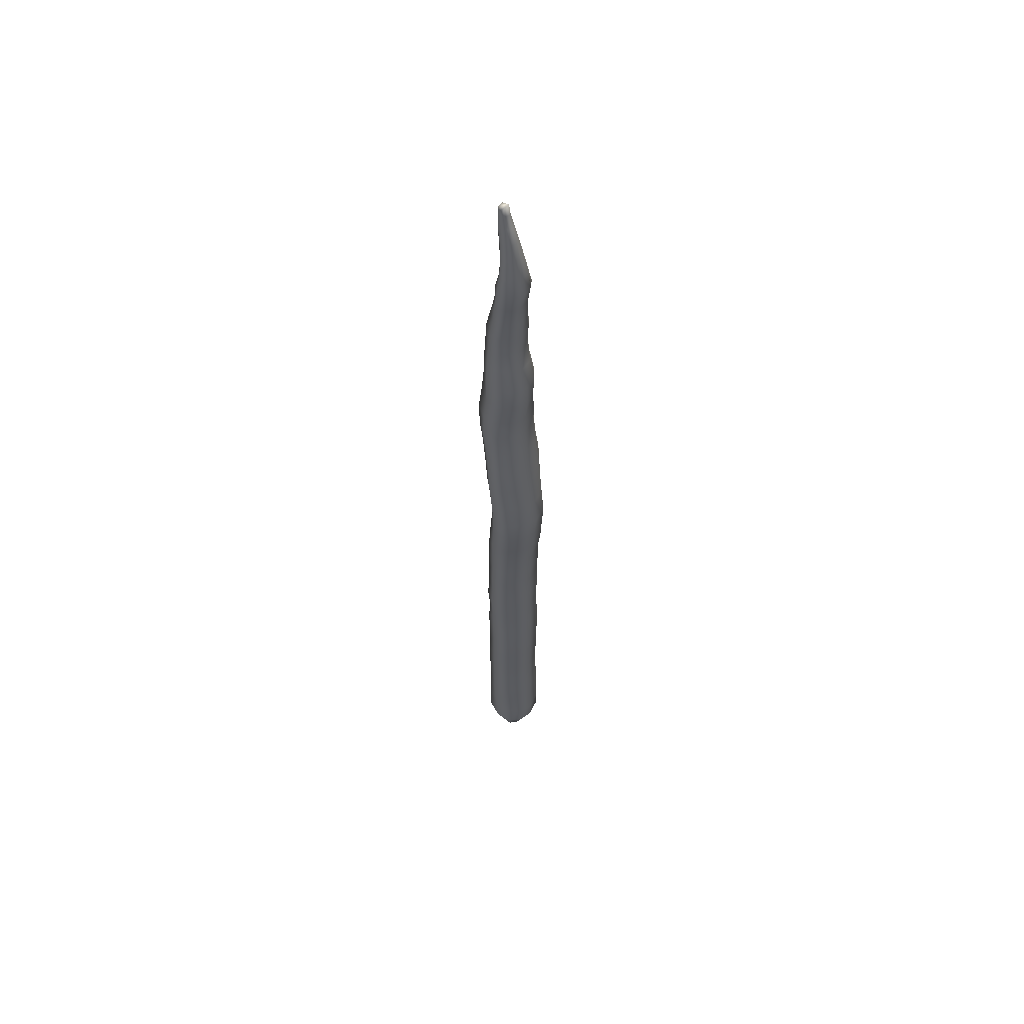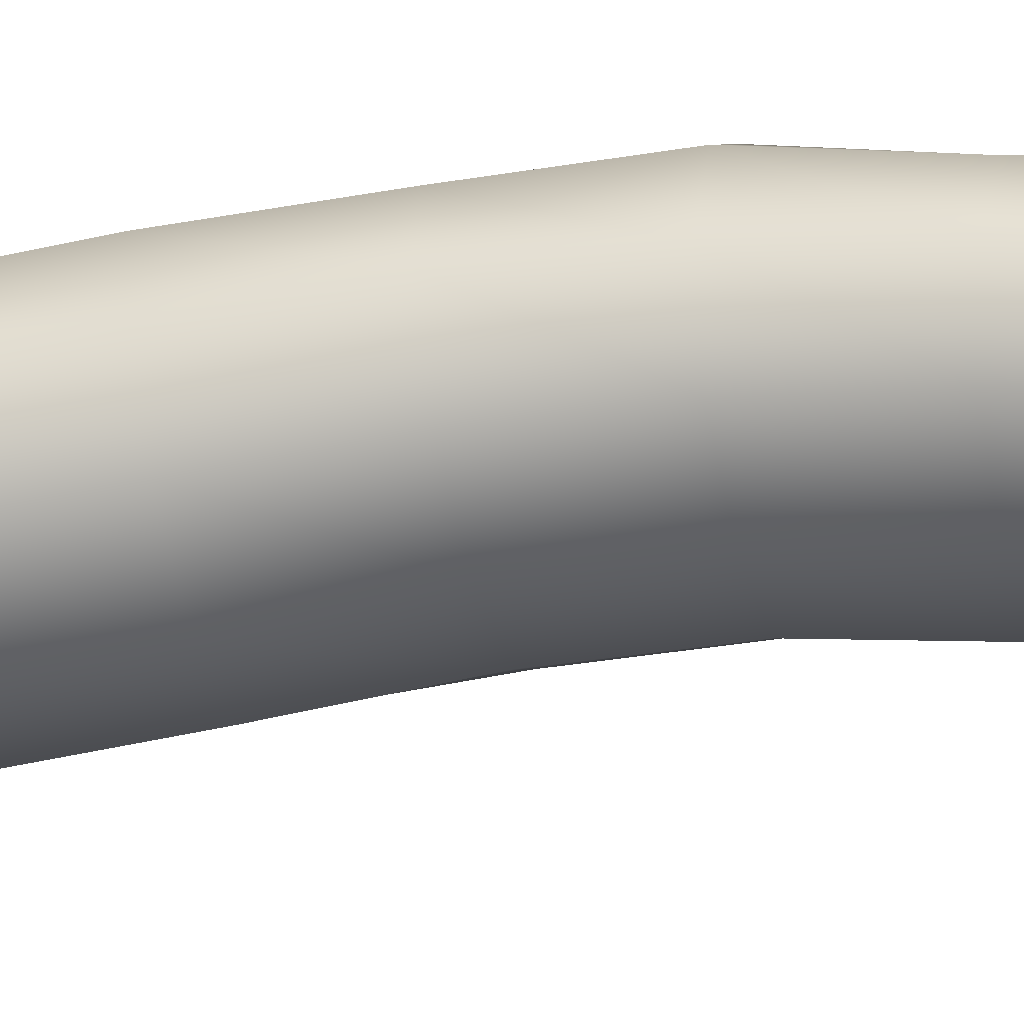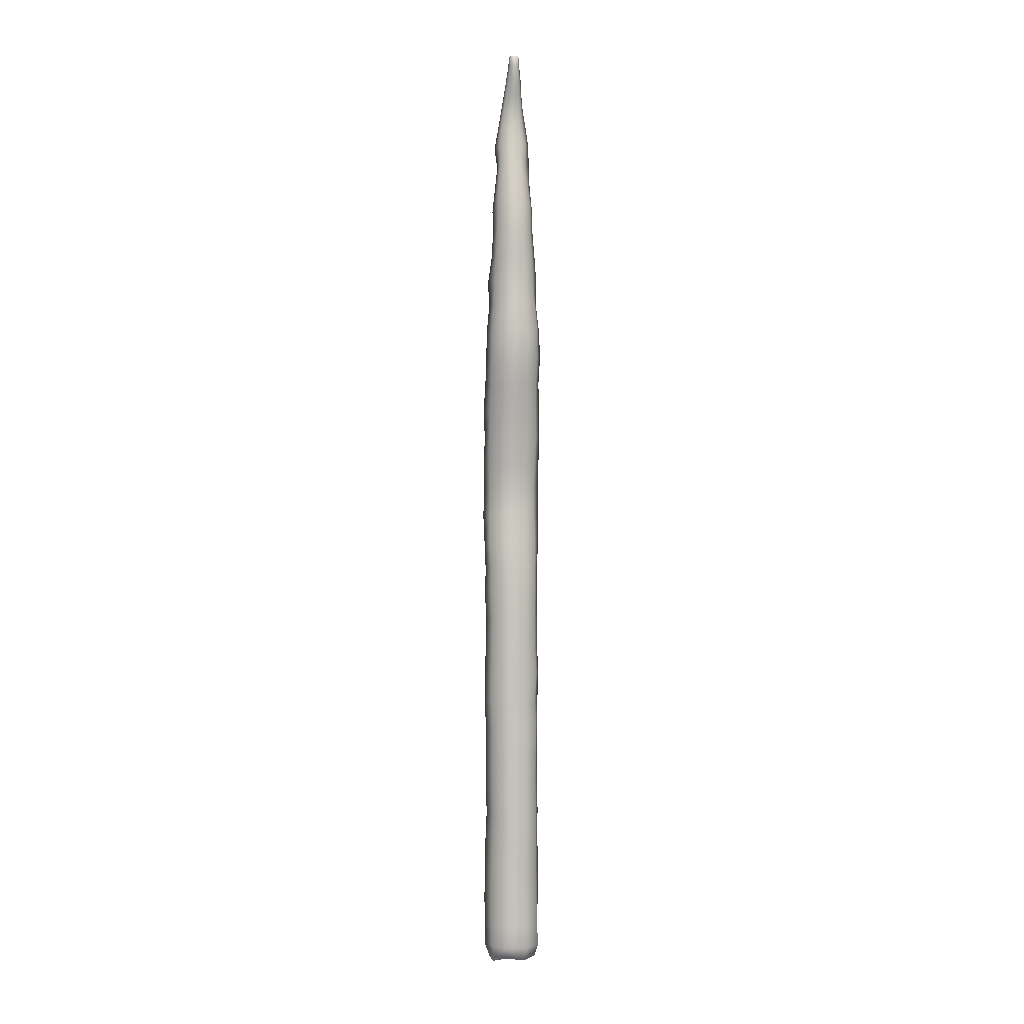
<metadata>
{"format":"obj","ext":"obj","renderer":"f3d","projection":"perspective","resolution":1024,"background":"white","views":[{"elev":59.0,"azim":-33.3,"up":"+Y"},{"elev":-28.3,"azim":100.1,"up":"+Z"},{"elev":2.1,"azim":171.4,"up":"+Y"}]}
</metadata>
<code>
g default
v -0.384 18.64 -0.495
v -0.3259 19.18 -0.3997
v -0.2908 19.69 -0.2896
v -0.3037 20.18 -0.2355
v -0.1201 20.18 -0.3351
v -0.1037 20.61 -0.2821
v -0.07849 21.01 -0.2506
v -0.06809 21.39 -0.3375
v 0.05153 21.38 -0.3416
v -0.05698 21.73 -0.4308
v 0.0365 21.73 -0.432
v -0.04159 22.06 -0.4627
v 0.02293 22.06 -0.4694
v -0.5377 0.06432 -0.2064
v -0.2374 20.62 -0.1779
v -0.1988 21.03 -0.2031
v -0.1656 21.41 -0.2837
v -0.1322 21.75 -0.3761
v -0.09487 22.07 -0.4268
v 0.2251 0.4022 -0.622
v -0.2508 0.3714 -0.6246
v -0.2277 0.9104 -0.6218
v -0.6258 0.3731 -0.292
v -0.5847 0.9005 -0.3343
v -0.568 1.59 -0.3385
v -0.6554 0.8942 0.1164
v -0.68 1.572 0.08469
v -0.6793 2.274 0.05391
v -0.5095 2.963 0.3876
v -0.5428 14.98 -0.5923
v -0.1969 11.14 -0.367
v -0.201 10.5 -0.4485
v -0.2155 9.832 -0.5161
v 0.2059 7.815 -0.5737
v 0.2057 7.14 -0.5842
v 0.2059 6.469 -0.5751
v 0.1974 5.781 -0.5929
v 0.1991 5.081 -0.606
v 0.5223 3.687 -0.3851
v 0.5349 2.998 -0.3687
v 0.5531 2.302 -0.3684
v 0.5567 1.609 -0.3551
v 0.5588 0.9314 -0.3709
v 0.5585 0.4026 -0.3728
v 0.6794 0.3817 0.03178
v 0.5542 0.02784 -0.02208
v -0.3739 18.06 -0.5409
v 0.105 20.6 -0.2768
v 0.1328 21.75 -0.3624
v -0.1263 19.71 -0.4486
v 0.07508 21.01 -0.2687
v 0.09233 22.06 -0.422
v -0.4093 17.47 -0.5543
v -0.4433 16.88 -0.5401
v -0.4809 16.28 -0.5731
v -0.5385 15.64 -0.6142
v -0.115 19.19 -0.5533
v -0.1412 18.64 -0.67
v -0.1308 18.05 -0.7224
v -0.135 17.45 -0.726
v -0.1525 16.86 -0.7257
v -0.1616 16.26 -0.7924
v -0.1981 15.62 -0.8712
v -0.1947 14.95 -0.8378
v -0.1837 14.28 -0.7305
v -0.1949 13.62 -0.5926
v -0.2028 12.97 -0.4864
v -0.1945 12.33 -0.4101
v -0.1926 11.73 -0.3452
v 0.1253 20.17 -0.336
v 0.1347 19.69 -0.4208
v 0.1556 19.18 -0.5556
v 0.1686 18.62 -0.6542
v 0.1846 18.03 -0.71
v 0.1906 17.44 -0.7007
v 0.202 16.85 -0.7117
v 0.2269 16.25 -0.7709
v 0.2476 15.6 -0.8376
v 0.2562 14.94 -0.8198
v 0.2472 14.26 -0.7069
v 0.2416 13.6 -0.5773
v 0.249 12.96 -0.4827
v 0.234 12.32 -0.3854
v 0.2207 11.72 -0.3302
v 0.2182 11.12 -0.3464
v 0.2339 10.48 -0.4598
v 0.2224 9.819 -0.512
v 0.2091 9.152 -0.5366
v 0.197 8.49 -0.5667
v 0.1753 21.4 -0.2672
v 0.2302 21.02 -0.1981
v 0.2856 20.6 -0.1785
v 0.3305 20.15 -0.2327
v 0.3315 19.66 -0.2948
v 0.3789 19.15 -0.3788
v 0.4009 18.59 -0.4529
v 0.4265 18.02 -0.5027
v 0.4526 17.43 -0.4943
v 0.4982 16.84 -0.5011
v 0.5178 16.23 -0.5138
v 0.5634 15.6 -0.567
v 0.5753 14.95 -0.5534
v 0.5727 14.29 -0.4611
v 0.5782 13.62 -0.3466
v 0.5824 12.97 -0.2525
v 0.5746 12.33 -0.1674
v 0.5495 11.71 -0.1233
v 0.5683 11.09 -0.1565
v 0.5805 10.45 -0.2246
v 0.5502 9.789 -0.2752
v 0.5442 9.132 -0.3134
v 0.5256 8.469 -0.3387
v 0.5348 7.798 -0.3569
v 0.5478 7.132 -0.3662
v 0.5499 6.452 -0.3694
v 0.5284 5.766 -0.368
v 0.5294 5.067 -0.3757
v 0.5289 4.37 -0.3775
v 0.1326 22.07 -0.3338
v 0.1689 21.77 -0.2501
v 0.2141 21.42 -0.1486
v 0.2704 21.03 -0.0611
v 0.338 20.59 -0.000411
v 0.4235 20.12 0.02681
v 0.3709 19.63 -0.08879
v 0.4378 19.11 -0.1422
v 0.5039 18.55 -0.1848
v 0.4973 18 -0.2262
v 0.5243 17.43 -0.1804
v 0.6032 16.84 -0.1154
v 0.5829 16.22 -0.1489
v 0.6458 15.59 -0.1846
v 0.6595 14.96 -0.187
v 0.672 14.32 -0.1104
v 0.7017 13.66 0.003145
v 0.6615 13 0.07712
v 0.6756 12.34 0.1679
v 0.6618 11.7 0.2169
v 0.6818 11.06 0.2025
v 0.662 10.4 0.1298
v 0.6412 9.754 0.0864
v 0.6596 9.099 0.04831
v 0.6316 8.443 0.03011
v 0.6505 7.779 0.01488
v 0.6649 7.117 0.03241
v 0.676 6.44 0.01343
v 0.6405 5.753 0.01712
v 0.6455 5.052 0.01575
v 0.6492 4.357 0.01488
v 0.6271 3.673 0.02174
v 0.6598 2.987 0.01546
v 0.6689 2.296 0.02542
v 0.68 1.601 0.05448
v 0.6777 0.923 0.04924
v 0.1967 0.09483 -0.4653
v -0.2334 0.03913 -0.4952
v -0.1915 0.007372 -0.1969
v -0.1554 0.007322 0.1378
v 0.3777 17.44 0.07097
v 0.4324 16.84 0.1575
v 0.4261 16.21 0.1468
v 0.4655 15.58 0.1228
v 0.479 14.97 0.09104
v 0.494 14.34 0.1661
v 0.5129 13.7 0.2711
v 0.5115 13.04 0.3811
v 0.5087 12.37 0.4566
v 0.517 11.71 0.5439
v 0.5062 11.05 0.5098
v 0.511 10.38 0.456
v 0.4848 9.728 0.3894
v 0.5053 9.082 0.3661
v 0.4956 8.431 0.3535
v 0.5105 7.773 0.3587
v 0.4858 7.112 0.3508
v 0.5093 6.442 0.3703
v 0.5238 5.752 0.3752
v 0.5151 5.046 0.3834
v 0.5048 4.348 0.3934
v 0.4945 3.664 0.3756
v 0.499 2.979 0.3805
v 0.5302 2.293 0.405
v 0.5189 1.598 0.4371
v 0.5132 0.9154 0.4716
v 0.1722 11.05 0.6722
v 0.1693 10.38 0.6321
v 0.1726 9.725 0.562
v 0.1802 9.075 0.546
v 0.1662 8.432 0.508
v 0.1713 7.777 0.5403
v 0.1571 7.112 0.5515
v 0.1839 6.444 0.5589
v 0.1892 5.752 0.5656
v 0.1864 5.048 0.5744
v 0.1759 4.348 0.5809
v 0.1714 3.658 0.5825
v 0.1841 2.97 0.5934
v 0.1951 2.286 0.6152
v -0.1897 4.348 0.5872
v -0.08299 22.3 -0.4257
v 0.04631 22.29 -0.4639
v -0.01622 22.3 -0.4524
v -0.6631 0.397 0.1627
v -0.4864 0.3999 0.5369
v -0.4462 0.8966 0.4876
v -0.4828 1.561 0.4774
v -0.512 2.267 0.4321
v 0.2204 0.9251 -0.6289
v 0.2271 1.61 -0.6319
v 0.226 2.309 -0.613
v 0.2139 3.002 -0.6173
v 0.1958 3.687 -0.63
v 0.2069 4.381 -0.6153
v -0.2089 1.601 -0.6205
v -0.2 2.299 -0.6027
v -0.2107 2.994 -0.6322
v -0.2201 3.682 -0.61
v -0.2134 4.374 -0.6043
v -0.2104 5.08 -0.6073
v -0.2091 5.782 -0.5976
v -0.1978 6.472 -0.5695
v -0.2002 7.145 -0.5853
v -0.1857 7.819 -0.5628
v -0.1962 8.498 -0.5697
v -0.1994 9.164 -0.546
v -0.5468 2.287 -0.3487
v -0.5497 2.982 -0.3635
v -0.547 3.675 -0.3638
v -0.5373 4.368 -0.354
v -0.5377 5.071 -0.3714
v -0.5488 5.77 -0.3741
v -0.5217 6.46 -0.3559
v -0.5581 7.14 -0.3779
v -0.5214 7.813 -0.3618
v -0.517 8.491 -0.3534
v -0.5338 9.155 -0.3361
v -0.5301 9.814 -0.3194
v -0.54 10.48 -0.2521
v -0.5253 11.13 -0.1953
v -0.5221 11.74 -0.1691
v -0.5381 12.36 -0.2198
v -0.5581 13 -0.3004
v -0.5378 13.66 -0.3929
v -0.523 14.32 -0.5057
v -0.6547 2.973 0.02431
v -0.6577 3.666 0.009283
v -0.6531 4.361 0.006644
v -0.6451 5.061 0.00781
v -0.6479 5.764 -0.00311
v -0.6487 6.452 -0.01721
v -0.6619 7.131 -0.02012
v -0.6442 7.804 -0.01438
v -0.65 8.479 -0.00314
v -0.6441 9.139 0.01875
v -0.6461 9.788 0.02622
v -0.676 10.45 0.07556
v -0.6754 11.1 0.126
v -0.682 11.75 0.1396
v -0.6879 12.38 0.08425
v -0.6984 13.04 0.02637
v -0.668 13.7 -0.06989
v -0.6442 14.36 -0.1776
v -0.5177 3.659 0.3651
v -0.5263 4.354 0.3635
v -0.5257 5.055 0.3645
v -0.5054 5.76 0.34
v -0.5135 6.451 0.322
v -0.5164 7.126 0.3123
v -0.5074 7.795 0.3149
v -0.5161 8.465 0.3314
v -0.5045 9.121 0.3537
v 0.5014 0.369 0.4698
v 0.3442 0.02711 0.3283
v 0.1811 1.592 0.6328
v 0.1711 0.9096 0.6821
v 0.1404 0.3642 0.6738
v 0.03819 0.005124 0.5217
v -0.4132 19.7 -0.1006
v -0.424 19.18 -0.1485
v -0.405 20.2 -0.02958
v -0.3406 20.66 -0.02501
v -0.2591 21.08 -0.08979
v -0.2083 21.46 -0.1761
v -0.1747 21.8 -0.2857
v -0.1297 22.09 -0.357
v -0.09177 22.14 -0.2732
v -0.1169 21.86 -0.1837
v -0.1621 21.52 -0.05778
v -0.1886 21.12 0.04226
v -0.247 20.68 0.135
v -0.2976 20.21 0.1671
v -0.2962 19.7 0.1024
v -0.3018 19.18 0.04066
v -0.3649 18.64 0.01207
v -0.3683 18.08 -0.005734
v -0.3858 17.52 0.01153
v -0.4502 16.93 0.1018
v -0.4695 16.29 0.09952
v -0.4844 15.66 0.06894
v -0.4968 15.04 0.06816
v -0.4997 14.4 0.1254
v -0.5224 13.74 0.2348
v -0.5286 13.08 0.3291
v -0.5036 12.42 0.3899
v -0.5507 11.76 0.5094
v -0.544 11.09 0.4861
v -0.53 10.42 0.4215
v -0.4953 9.766 0.3635
v -0.4678 18.64 -0.2185
v -0.4751 18.07 -0.2659
v -0.5249 17.5 -0.2644
v -0.5758 16.91 -0.2198
v -0.5678 16.28 -0.2323
v -0.6403 15.65 -0.2479
v -0.6753 15.01 -0.2303
v -0.5478 0.1045 0.1865
v 0.1597 0.00937 -0.1706
v 0.09585 22.1 -0.2669
v 0.1307 21.81 -0.1614
v 0.1639 21.46 -0.04896
v 0.2003 21.06 0.05674
v 0.2547 20.61 0.1523
v 0.2903 20.12 0.1744
v 0.2853 19.62 0.09649
v 0.314 19.1 0.05179
v 0.352 18.55 0.03296
v 0.3507 18 0.005314
v 0.04138 22.13 -0.2284
v 0.0449 21.84 -0.1212
v 0.06298 21.5 0.004731
v 0.07322 21.09 0.09857
v 0.0948 20.64 0.2157
v 0.1047 20.15 0.2714
v 0.09663 19.64 0.173
v 0.1094 19.11 0.1766
v 0.1222 18.57 0.1465
v 0.1137 18.03 0.1117
v 0.1332 17.47 0.2009
v 0.1469 16.87 0.3252
v 0.1467 16.23 0.3246
v 0.1503 15.6 0.2453
v 0.1612 14.99 0.2305
v 0.1718 14.38 0.3157
v 0.1755 13.72 0.3892
v 0.1787 13.07 0.5165
v 0.1885 12.4 0.6198
v 0.18 11.74 0.73
v -0.02619 22.14 -0.2378
v -0.04839 21.87 -0.1167
v -0.05635 21.53 0.01243
v -0.06407 21.12 0.1121
v -0.07864 20.67 0.1984
v -0.1044 20.18 0.2827
v -0.1042 19.67 0.2142
v -0.1163 19.15 0.1559
v -0.1272 18.6 0.1343
v -0.1438 18.06 0.1242
v -0.1472 17.51 0.1679
v -0.1712 16.91 0.3163
v -0.1794 16.28 0.301
v -0.1966 15.64 0.2612
v -0.1816 15.03 0.2255
v -0.1856 14.41 0.3041
v -0.1941 13.75 0.3949
v -0.1847 13.1 0.4958
v -0.1836 12.43 0.5875
v -0.1976 11.77 0.7007
v -0.2031 11.08 0.6871
v -0.2023 10.4 0.6289
v -0.1788 9.747 0.5456
v -0.1962 9.093 0.5487
v -0.193 8.449 0.5068
v -0.2016 7.787 0.5174
v -0.201 7.12 0.5199
v -0.1949 6.448 0.5265
v -0.1911 5.758 0.5589
v -0.207 5.051 0.5878
v -0.353 -0.009514 0.1814
v -0.2009 3.656 0.5825
v -0.1852 2.964 0.5853
v -0.1742 2.271 0.6202
v -0.1565 1.571 0.6336
v -0.1622 0.9004 0.6758
v -0.1902 0.3823 0.6827
v -0.2404 0.04596 0.5771
v -0.03922 22.35 -0.2868
v 0.04038 22.35 -0.2955
v 0.1085 22.31 -0.3321
v 0.08951 0.0101 0.09428
v 0.09967 22.24 -0.4439
v -0.3906 -0.004902 -0.1059
v -0.1036 22.3 -0.3062
v -0.4558 0.1041 0.5048
v 0.507 0.01835 -0.337
v -0.1243 22.27 -0.3757
v 0.1265 22.25 -0.3758
g tree4:Group21604
f 1 309 279 2
f 1 47 310 309
f 1 58 59 47
f 1 2 57 58
f 2 279 278 3
f 2 3 50 57
f 3 278 280 4
f 3 4 5 50
f 4 280 281 15
f 4 15 6 5
f 5 70 71 50
f 5 6 48 70
f 6 7 51 48
f 6 15 16 7
f 7 8 9 51
f 7 16 17 8
f 8 10 11 9
f 8 17 18 10
f 9 90 91 51
f 9 11 49 90
f 10 12 13 11
f 10 18 19 12
f 11 13 52 49
f 12 19 200 202
f 12 202 201 13
f 13 201 390 52
f 14 23 21 156
f 14 316 203 23
f 14 391 378 316
f 14 156 157 391
f 15 281 282 16
f 16 282 283 17
f 17 283 284 18
f 18 284 285 19
f 19 285 395 200
f 20 208 43 44
f 20 21 22 208
f 20 155 156 21
f 20 44 394 155
f 21 23 24 22
f 22 214 209 208
f 22 24 25 214
f 23 203 26 24
f 24 26 27 25
f 25 226 215 214
f 25 27 28 226
f 26 203 204 205
f 26 205 206 27
f 27 206 207 28
f 28 245 227 226
f 28 207 29 245
f 29 380 379 263
f 29 207 381 380
f 29 263 246 245
f 30 56 63 64
f 30 315 314 56
f 30 244 262 315
f 30 64 65 244
f 31 32 238 239
f 31 85 86 32
f 31 69 84 85
f 31 239 240 69
f 32 33 237 238
f 32 86 87 33
f 33 225 236 237
f 33 87 88 225
f 34 89 112 113
f 34 223 224 89
f 34 35 222 223
f 34 113 114 35
f 35 36 221 222
f 35 114 115 36
f 36 37 220 221
f 36 115 116 37
f 37 38 219 220
f 37 116 117 38
f 38 213 218 219
f 38 117 118 213
f 39 150 151 40
f 39 118 149 150
f 39 212 213 118
f 39 40 211 212
f 40 151 152 41
f 40 41 210 211
f 41 152 153 42
f 41 42 209 210
f 42 43 208 209
f 42 153 154 43
f 43 154 45 44
f 44 45 46 394
f 45 154 184 272
f 45 272 273 46
f 46 273 389 317
f 46 317 155 394
f 47 59 60 53
f 47 53 311 310
f 48 92 93 70
f 48 51 91 92
f 49 120 121 90
f 49 52 119 120
f 50 71 72 57
f 52 390 396 119
f 53 60 61 54
f 53 54 312 311
f 54 61 62 55
f 54 55 313 312
f 55 56 314 313
f 55 62 63 56
f 57 72 73 58
f 58 73 74 59
f 59 74 75 60
f 60 75 76 61
f 61 76 77 62
f 62 77 78 63
f 63 78 79 64
f 64 79 80 65
f 65 80 81 66
f 65 66 243 244
f 66 81 82 67
f 66 67 242 243
f 67 82 83 68
f 67 68 241 242
f 68 83 84 69
f 68 69 240 241
f 70 93 94 71
f 71 94 95 72
f 72 95 96 73
f 73 96 97 74
f 74 97 98 75
f 75 98 99 76
f 76 99 100 77
f 77 100 101 78
f 78 101 102 79
f 79 102 103 80
f 80 103 104 81
f 81 104 105 82
f 82 105 106 83
f 83 106 107 84
f 84 107 108 85
f 85 108 109 86
f 86 109 110 87
f 87 110 111 88
f 88 111 112 89
f 88 89 224 225
f 90 121 122 91
f 91 122 123 92
f 92 123 124 93
f 93 124 125 94
f 94 125 126 95
f 95 126 127 96
f 96 127 128 97
f 97 128 129 98
f 98 129 130 99
f 99 130 131 100
f 100 131 132 101
f 101 132 133 102
f 102 133 134 103
f 103 134 135 104
f 104 135 136 105
f 105 136 137 106
f 106 137 138 107
f 107 138 139 108
f 108 139 140 109
f 109 140 141 110
f 110 141 142 111
f 111 142 143 112
f 112 143 144 113
f 113 144 145 114
f 114 145 146 115
f 115 146 147 116
f 116 147 148 117
f 117 148 149 118
f 119 318 319 120
f 119 396 388 318
f 120 319 320 121
f 121 320 321 122
f 122 321 322 123
f 123 322 323 124
f 124 323 324 125
f 125 324 325 126
f 126 325 326 127
f 127 326 327 128
f 128 327 159 129
f 129 159 160 130
f 130 160 161 131
f 131 161 162 132
f 132 162 163 133
f 133 163 164 134
f 134 164 165 135
f 135 165 166 136
f 136 166 167 137
f 137 167 168 138
f 138 168 169 139
f 139 169 170 140
f 140 170 171 141
f 141 171 172 142
f 142 172 173 143
f 143 173 174 144
f 144 174 175 145
f 145 175 176 146
f 146 176 177 147
f 147 177 178 148
f 148 178 179 149
f 149 179 180 150
f 150 180 181 151
f 151 181 182 152
f 152 182 183 153
f 153 183 184 154
f 155 317 157 156
f 157 158 378 391
f 157 317 389 158
f 158 277 385 378
f 158 389 273 277
f 159 338 339 160
f 159 327 337 338
f 160 339 340 161
f 161 340 341 162
f 162 341 342 163
f 163 342 343 164
f 164 343 344 165
f 165 344 345 166
f 166 345 346 167
f 167 346 347 168
f 168 347 185 169
f 169 185 186 170
f 170 186 187 171
f 171 187 188 172
f 172 188 189 173
f 173 189 190 174
f 174 190 191 175
f 175 191 192 176
f 176 192 193 177
f 177 193 194 178
f 178 194 195 179
f 179 195 196 180
f 180 196 197 181
f 181 197 198 182
f 182 198 274 183
f 183 274 275 184
f 184 275 276 272
f 185 347 367 368
f 185 368 369 186
f 186 369 370 187
f 187 370 371 188
f 188 371 372 189
f 189 372 373 190
f 190 373 374 191
f 191 374 375 192
f 192 375 376 193
f 193 376 377 194
f 194 377 199 195
f 195 199 379 196
f 196 379 380 197
f 197 380 381 198
f 198 381 382 274
f 199 377 265 264
f 199 264 263 379
f 200 386 387 202
f 200 395 392 386
f 201 388 396 390
f 201 202 387 388
f 203 316 393 204
f 204 384 383 205
f 204 393 385 384
f 205 383 382 206
f 206 382 381 207
f 209 214 215 210
f 210 215 216 211
f 211 216 217 212
f 212 217 218 213
f 215 226 227 216
f 216 227 228 217
f 217 228 229 218
f 218 229 230 219
f 219 230 231 220
f 220 231 232 221
f 221 232 233 222
f 222 233 234 223
f 223 234 235 224
f 224 235 236 225
f 227 245 246 228
f 228 246 247 229
f 229 247 248 230
f 230 248 249 231
f 231 249 250 232
f 232 250 251 233
f 233 251 252 234
f 234 252 253 235
f 235 253 254 236
f 236 254 255 237
f 237 255 256 238
f 238 256 257 239
f 239 257 258 240
f 240 258 259 241
f 241 259 260 242
f 242 260 261 243
f 243 261 262 244
f 246 263 264 247
f 247 264 265 248
f 248 265 266 249
f 249 266 267 250
f 250 267 268 251
f 251 268 269 252
f 252 269 270 253
f 253 270 271 254
f 254 271 308 255
f 255 308 307 256
f 256 307 306 257
f 257 306 305 258
f 258 305 304 259
f 259 304 303 260
f 260 303 302 261
f 261 302 301 262
f 262 301 300 315
f 265 377 376 266
f 266 376 375 267
f 267 375 374 268
f 268 374 373 269
f 269 373 372 270
f 270 372 371 271
f 271 371 370 308
f 272 276 277 273
f 274 382 383 275
f 275 383 384 276
f 276 384 385 277
f 278 279 293 292
f 278 292 291 280
f 279 309 294 293
f 280 291 290 281
f 281 290 289 282
f 282 289 288 283
f 283 288 287 284
f 284 287 286 285
f 285 286 392 395
f 286 287 349 348
f 286 348 386 392
f 287 288 350 349
f 288 289 351 350
f 289 290 352 351
f 290 291 353 352
f 291 292 354 353
f 292 293 355 354
f 293 294 356 355
f 294 295 357 356
f 294 309 310 295
f 295 296 358 357
f 295 310 311 296
f 296 297 359 358
f 296 311 312 297
f 297 298 360 359
f 297 312 313 298
f 298 299 361 360
f 298 313 314 299
f 299 300 362 361
f 299 314 315 300
f 300 301 363 362
f 301 302 364 363
f 302 303 365 364
f 303 304 366 365
f 304 305 367 366
f 305 306 368 367
f 306 307 369 368
f 307 308 370 369
f 316 378 385 393
f 318 328 329 319
f 318 388 387 328
f 319 329 330 320
f 320 330 331 321
f 321 331 332 322
f 322 332 333 323
f 323 333 334 324
f 324 334 335 325
f 325 335 336 326
f 326 336 337 327
f 328 348 349 329
f 328 387 386 348
f 329 349 350 330
f 330 350 351 331
f 331 351 352 332
f 332 352 353 333
f 333 353 354 334
f 334 354 355 335
f 335 355 356 336
f 336 356 357 337
f 337 357 358 338
f 338 358 359 339
f 339 359 360 340
f 340 360 361 341
f 341 361 362 342
f 342 362 363 343
f 343 363 364 344
f 344 364 365 345
f 345 365 366 346
f 346 366 367 347

</code>
